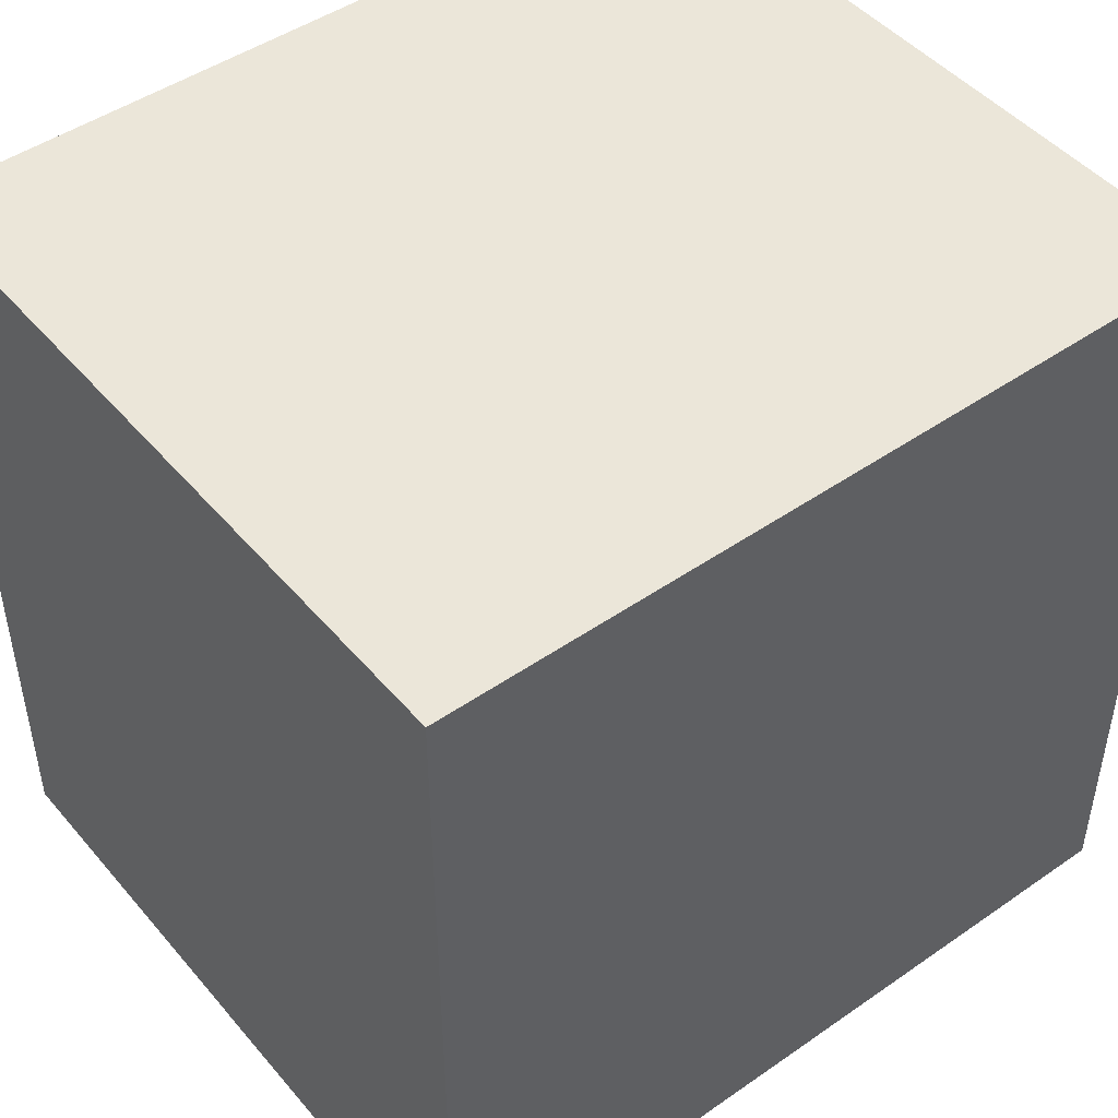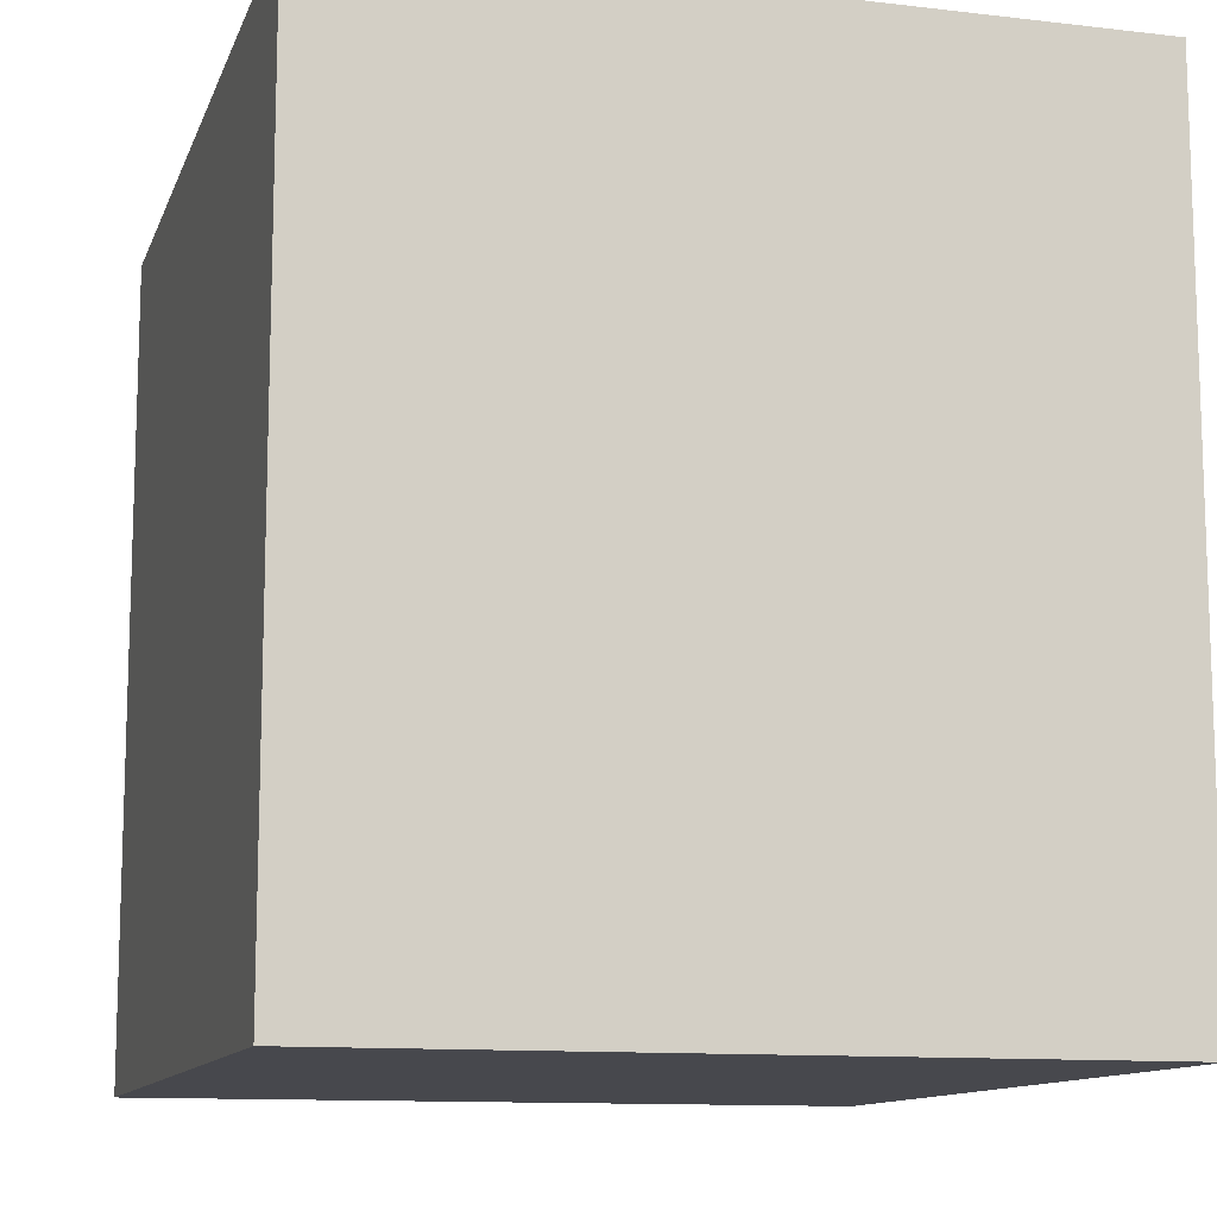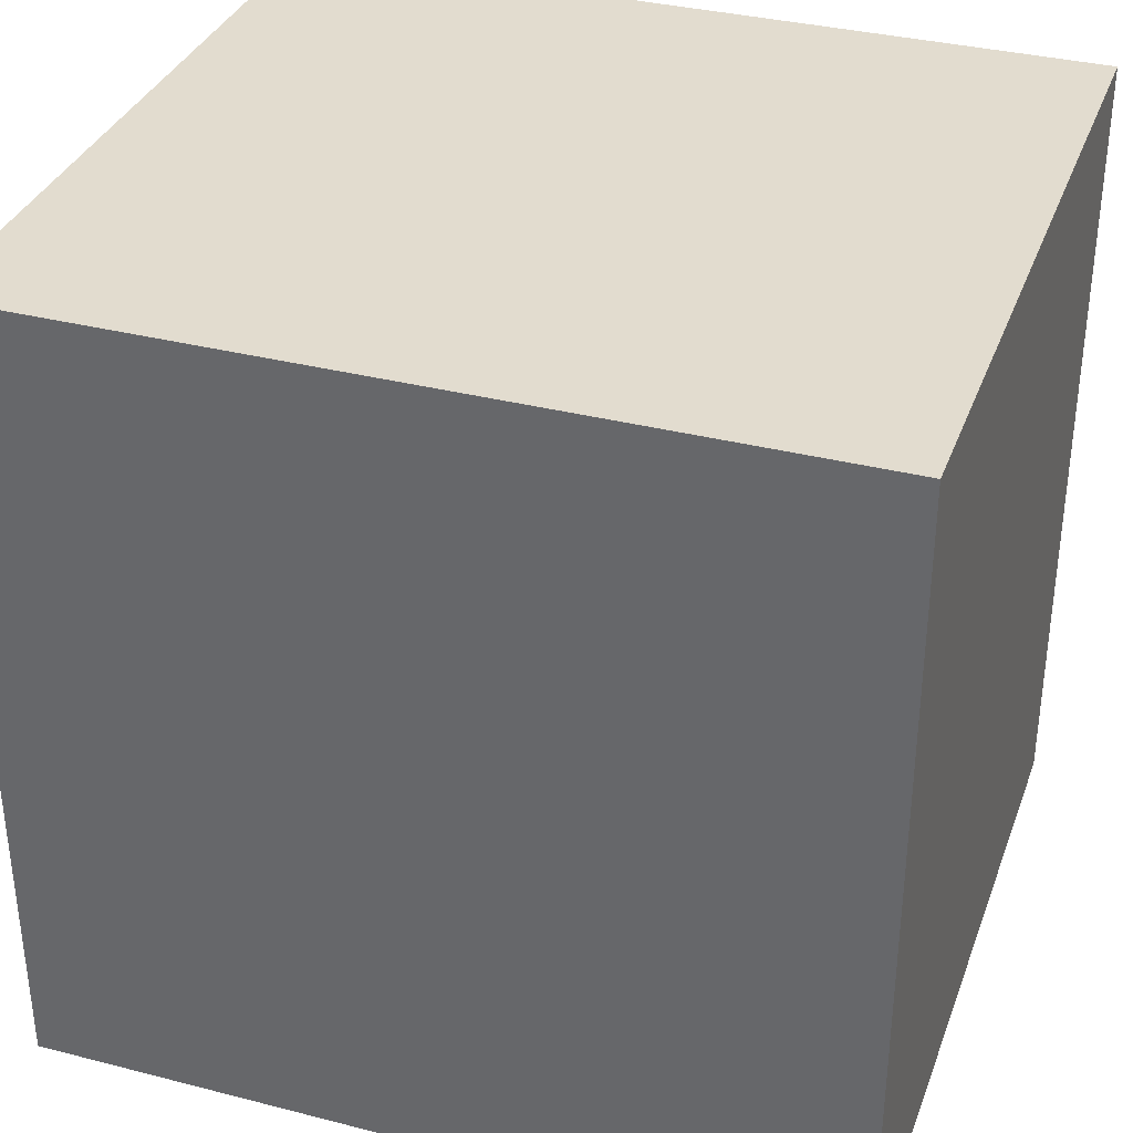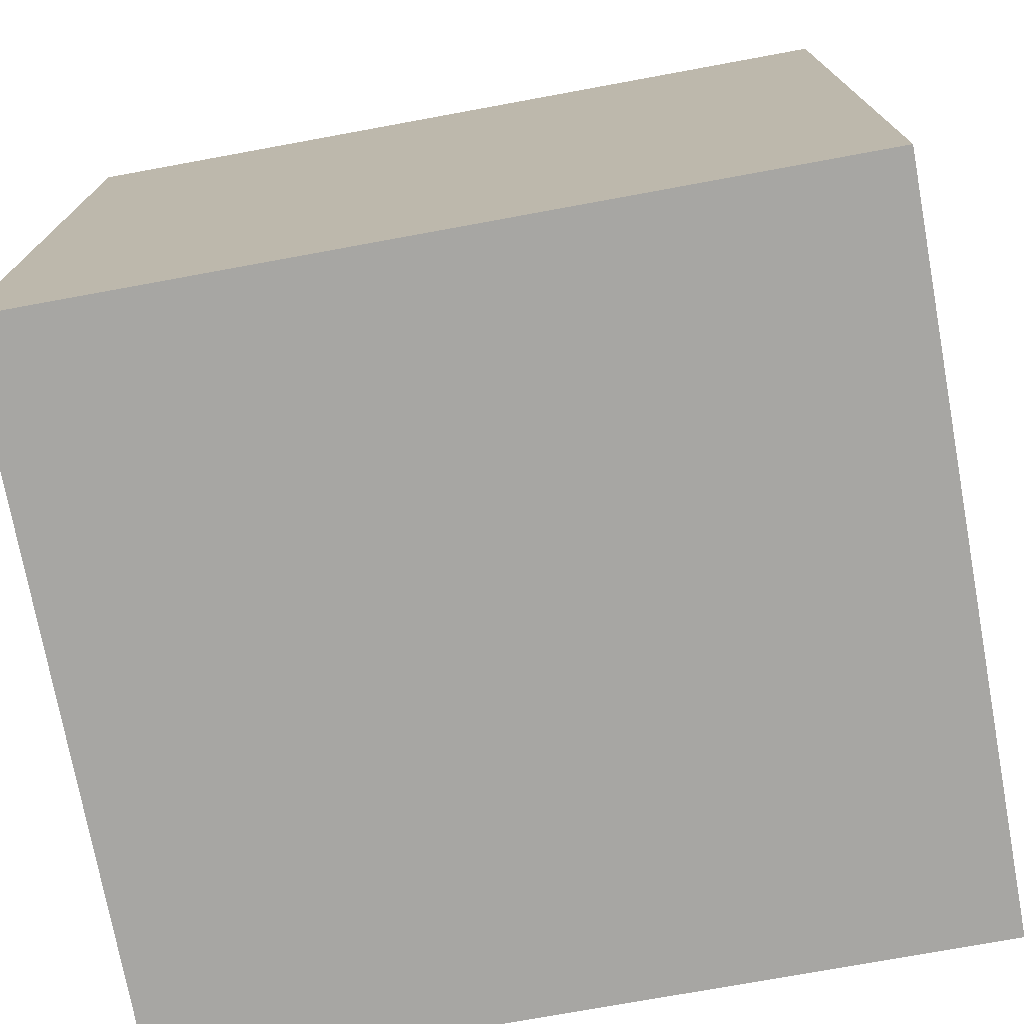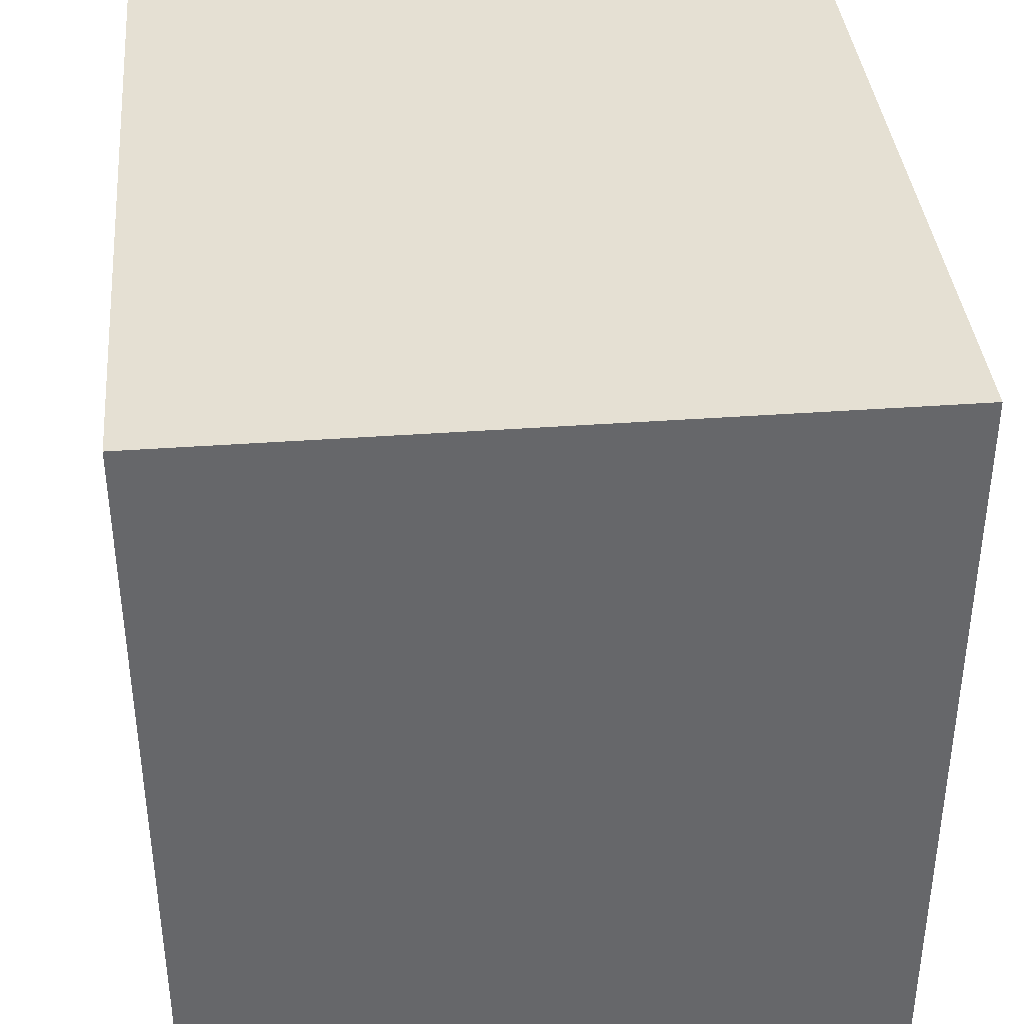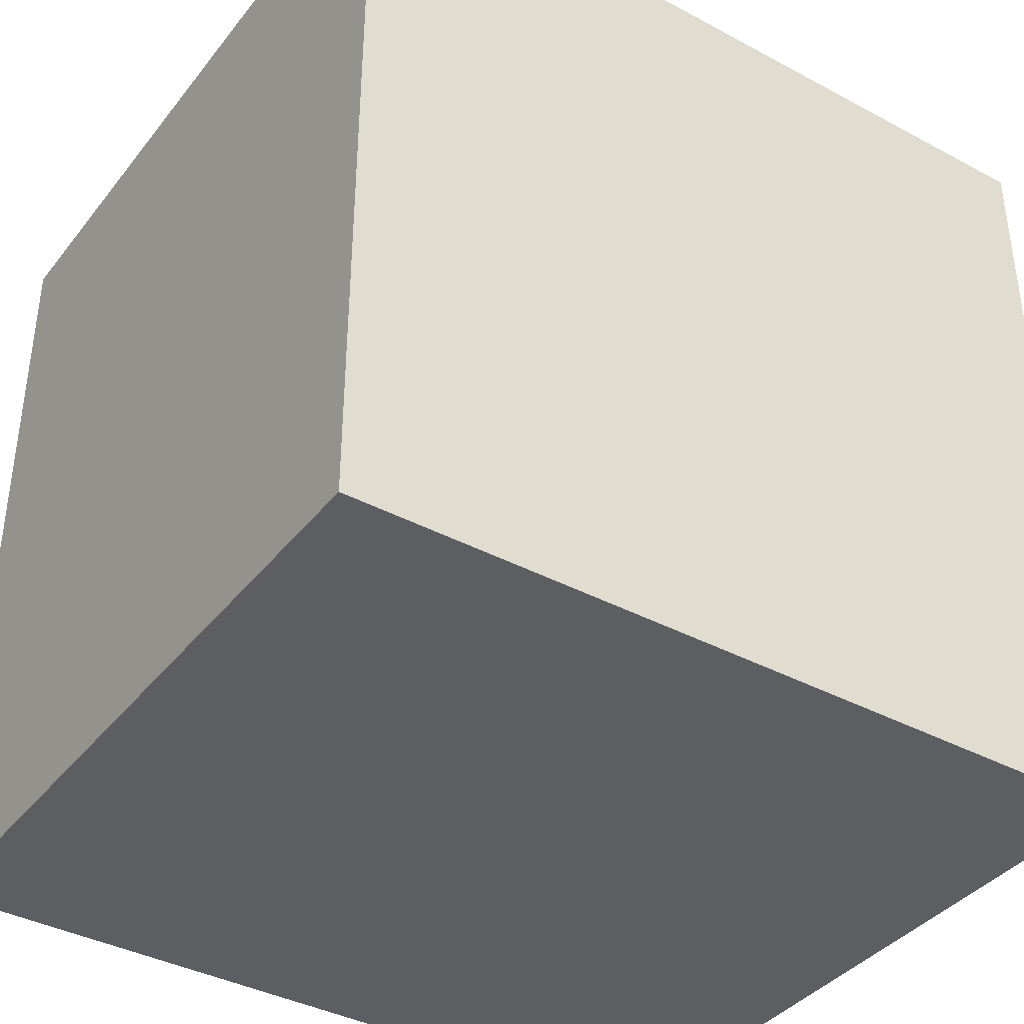
<metadata>
{"format":"obj","ext":"obj","renderer":"f3d","projection":"perspective","resolution":1024,"background":"white","views":[{"elev":47.2,"azim":51.9,"up":"+Y"},{"elev":-11.7,"azim":164.3,"up":"+Y"},{"elev":34.7,"azim":-71.1,"up":"+Z"},{"elev":-74.2,"azim":100.4,"up":"+Y"},{"elev":38.2,"azim":174.7,"up":"+Y"},{"elev":-38.8,"azim":-123.9,"up":"+Z"}]}
</metadata>
<code>
v -9 -10 10
v 9 -10 10
v 9 10 10
v -9 10 10
v 9 -10 10
v 9 -10 -10
v 9 10 -10
v 9 10 10
v -9 10 10
v 9 10 10
v 9 10 -10
v -9 10 -10
v -9 -10 -10
v 9 -10 -10
v 9 -10 10
v -9 -10 10
v -9 10 -10
v 9 10 -10
v 9 -10 -10
v -9 -10 -10
v -9 -10 -10
v -9 -10 10
v -9 10 10
v -9 10 -10
f 2 3 1
f 1 3 4
f 5 6 8
f 8 6 7
f 10 11 9
f 9 11 12
f 14 15 13
f 13 15 16
f 18 19 17
f 17 19 20
f 21 22 24
f 24 22 23

</code>
